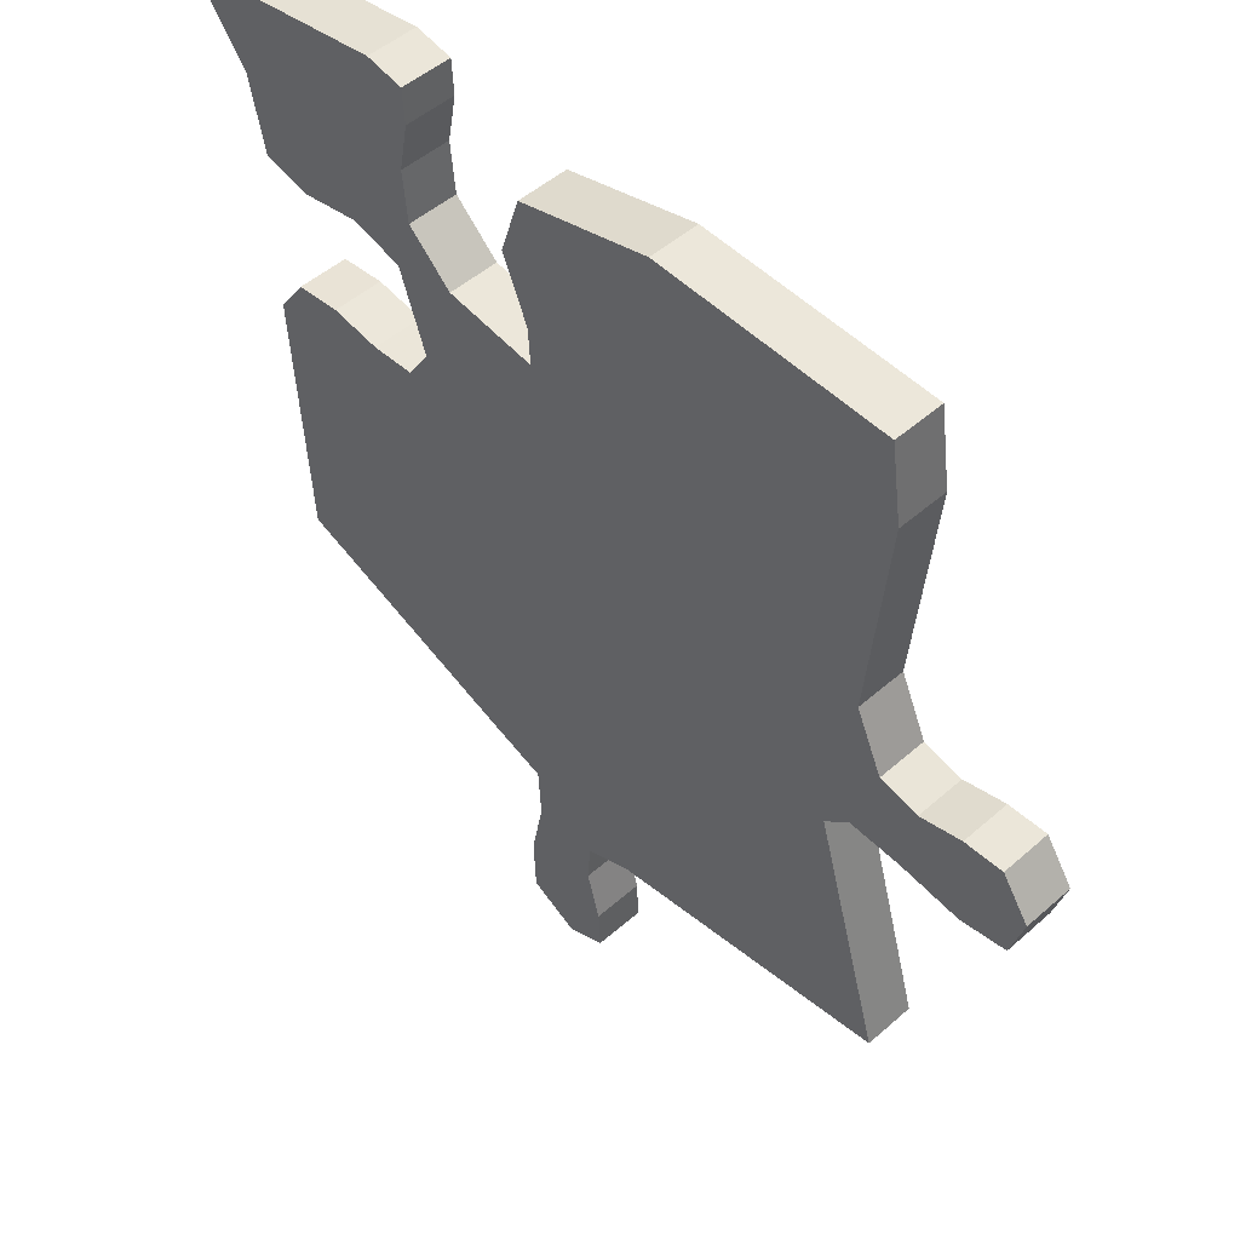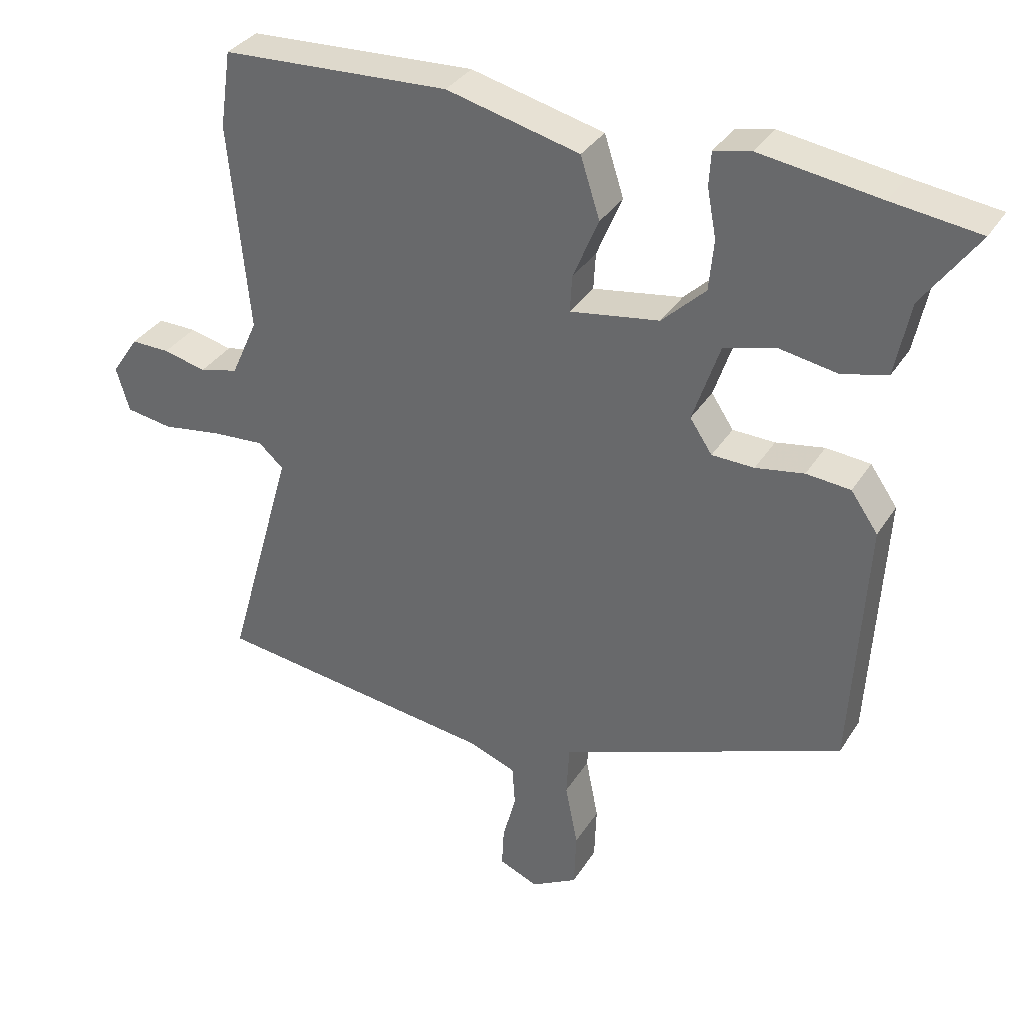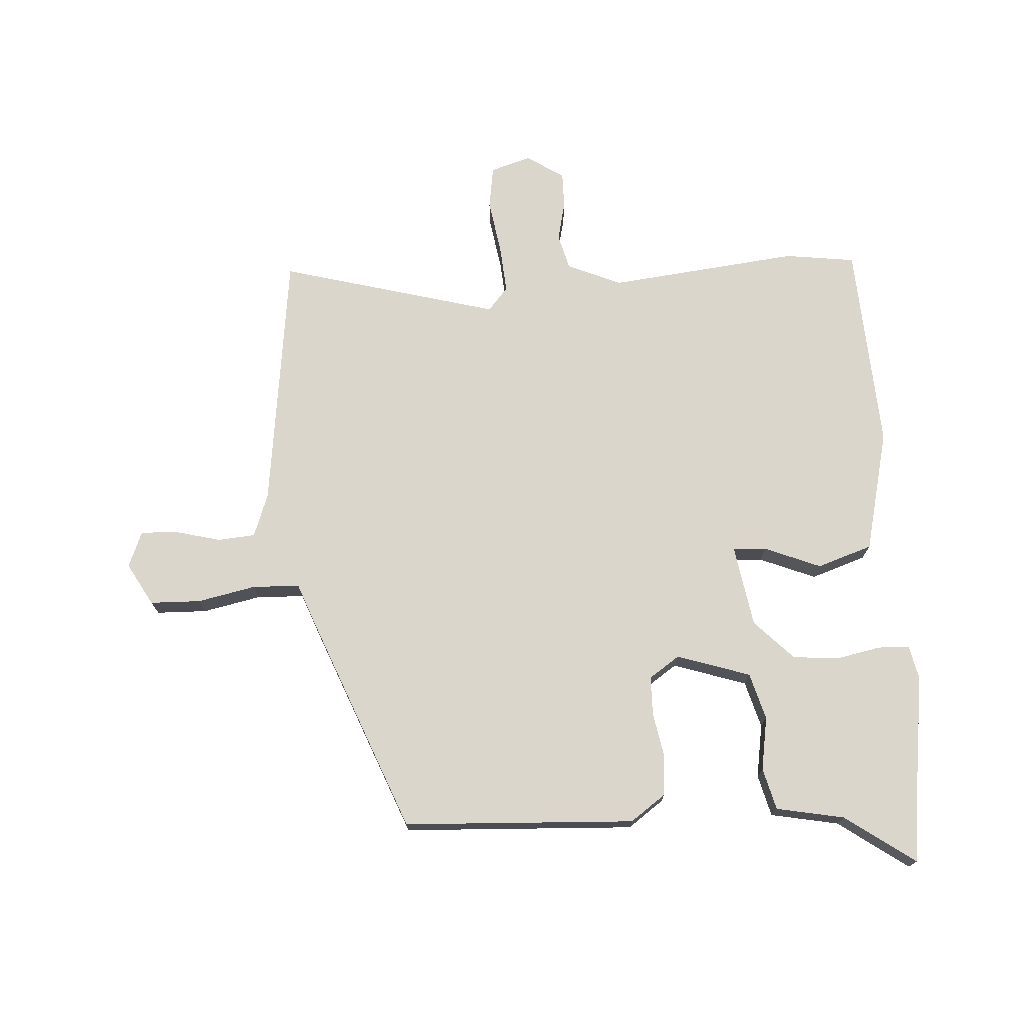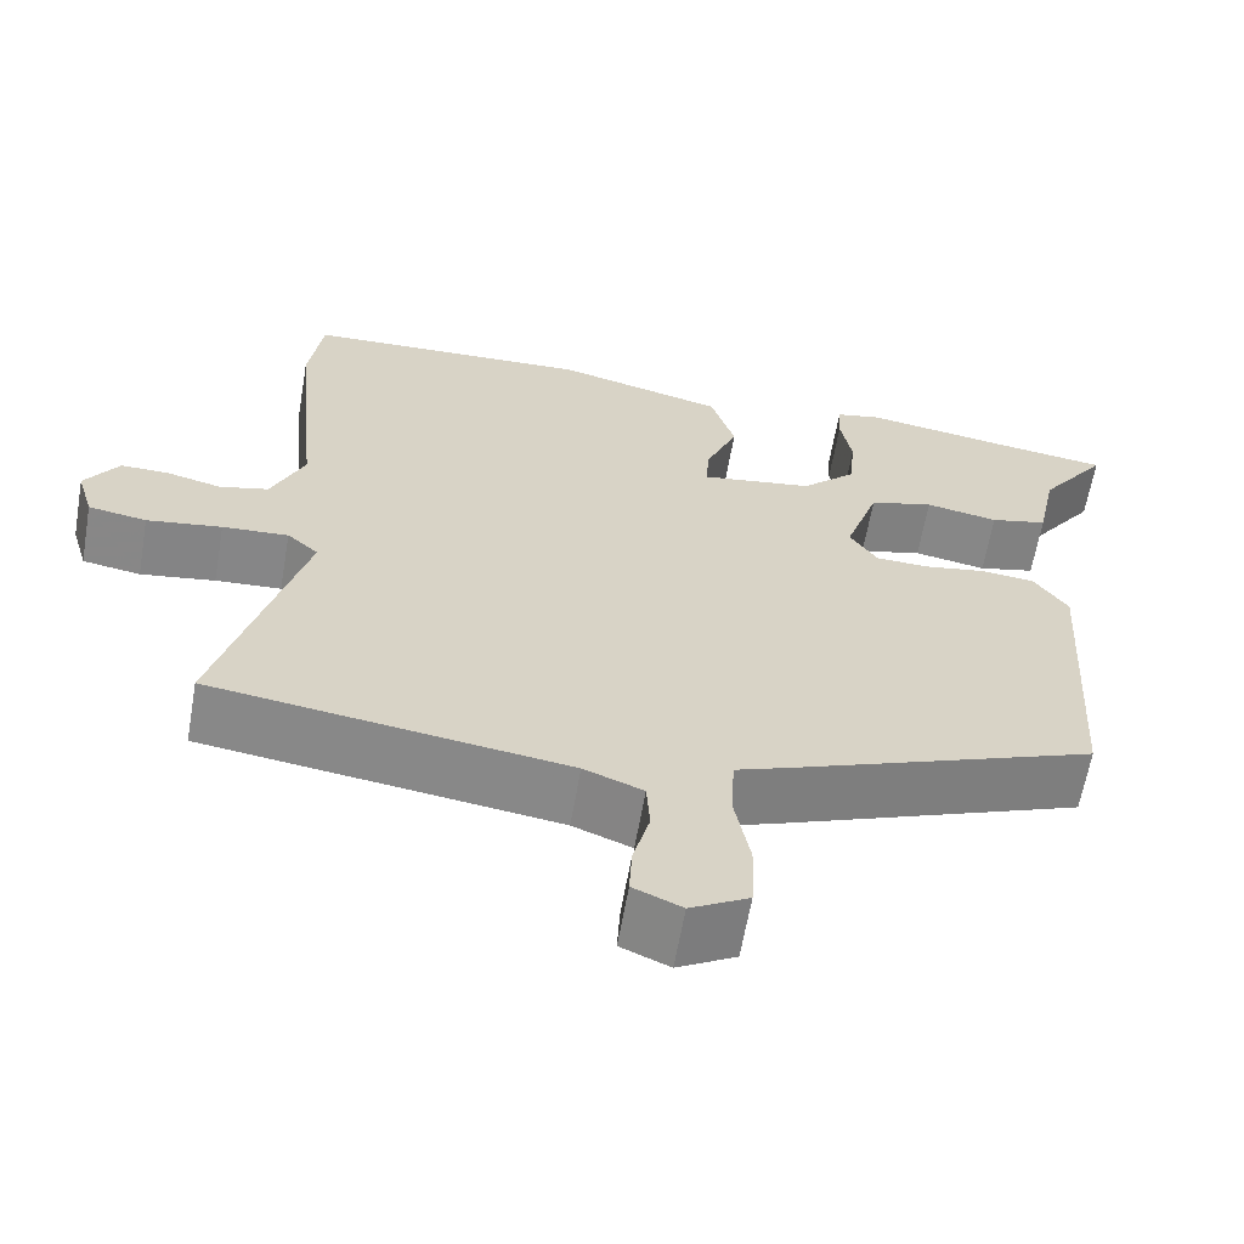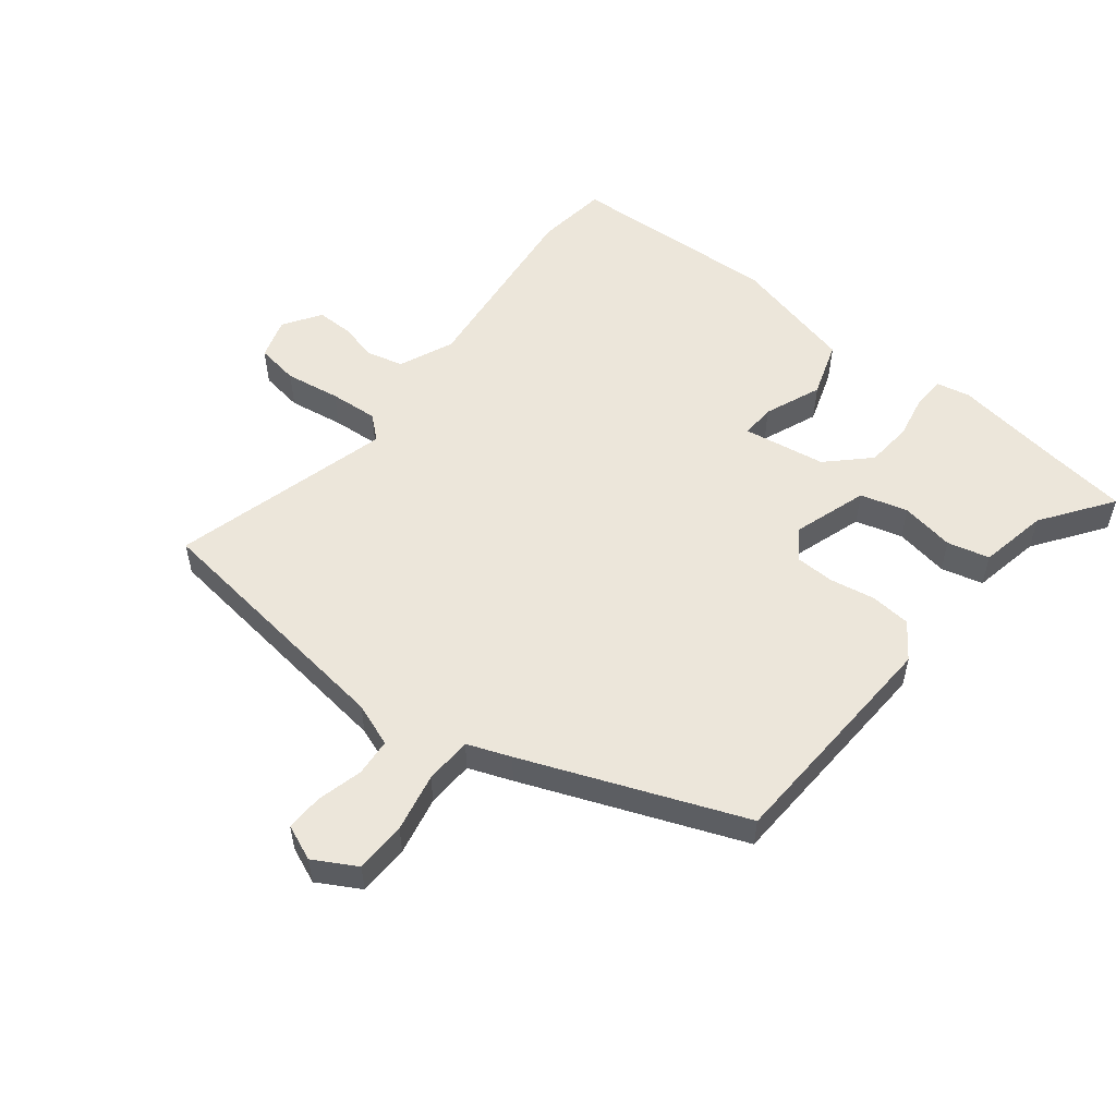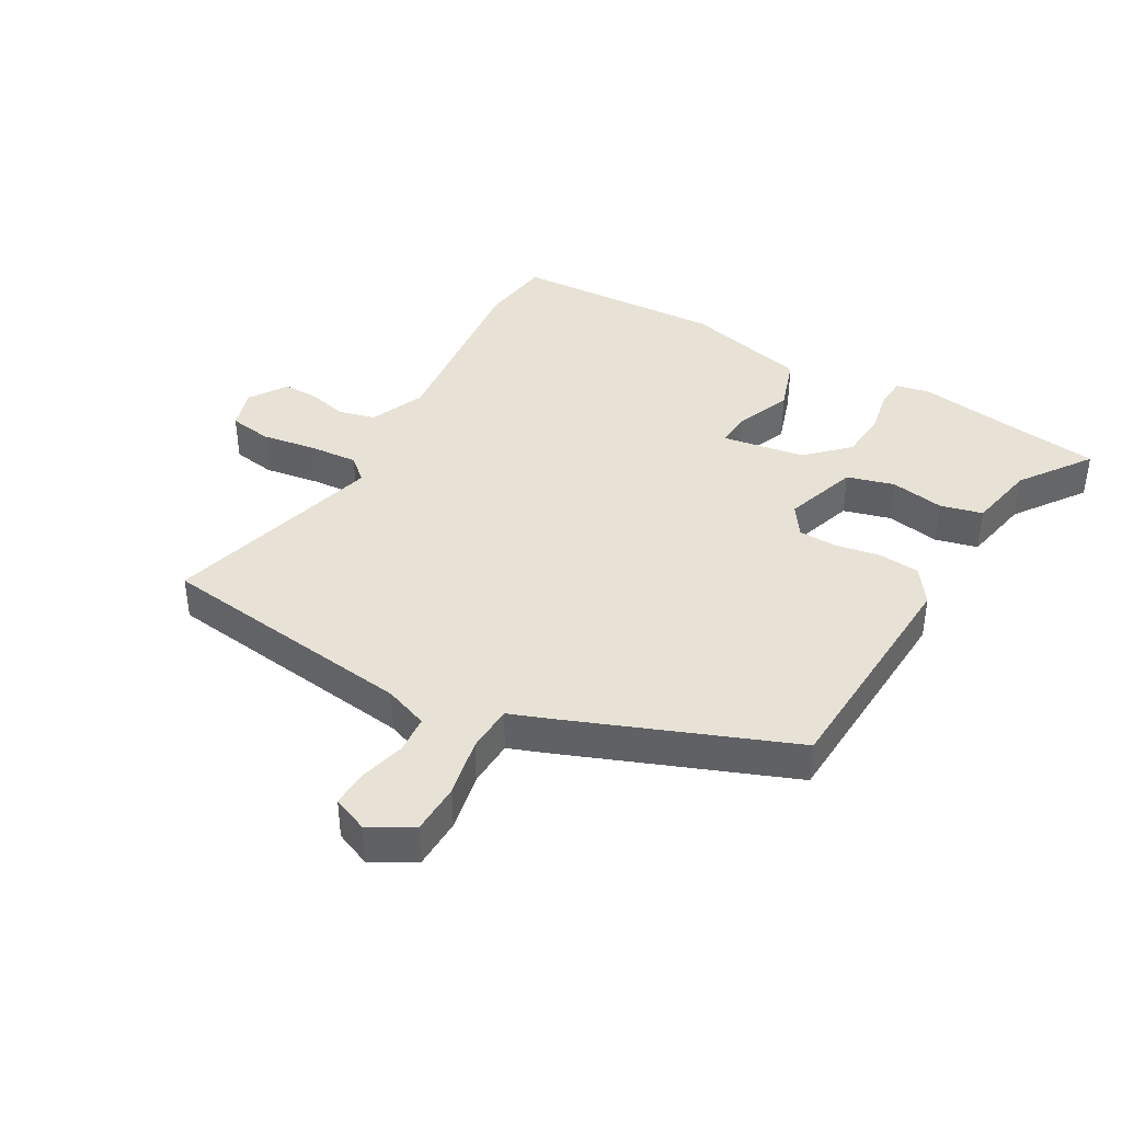
<metadata>
{"format":"obj","ext":"obj","renderer":"f3d","projection":"perspective","resolution":1024,"background":"white","views":[{"elev":49.4,"azim":45.8,"up":"+Z"},{"elev":33.8,"azim":-152.5,"up":"+Z"},{"elev":73.5,"azim":-94.2,"up":"+Y"},{"elev":-62.6,"azim":170.1,"up":"+Z"},{"elev":54.5,"azim":-142.2,"up":"+Y"},{"elev":40.5,"azim":-150.7,"up":"+Y"}]}
</metadata>
<code>
v -0.552 0.07 0.493
v -0.426 0.07 0.51
v -0.253 0.07 0.536
v -0.2 0.07 0.525
v -0.197 0.07 0.476
v -0.21 0.07 0.406
v -0.203 0.07 0.333
v -0.14 0.07 0.273
v -0.011 0.07 0.253
v -0.014 0.07 0.306
v -0.051 0.07 0.394
v -0.023 0.07 0.481
v 0.169 0.07 0.529
v 0.498 0.07 0.514
v 0.514 0.07 0.403
v 0.485 0.07 0.103
v 0.523 0.07 0.018
v 0.579 0.07 0.004
v 0.641 0.07 0.019
v 0.697 0.07 0.02
v 0.736 0.07 -0.038
v 0.717 0.07 -0.102
v 0.65 0.07 -0.113
v 0.564 0.07 -0.1
v 0.488 0.07 -0.095
v 0.452 0.07 -0.127
v 0.549 0.07 -0.47
v 0.141 0.07 -0.526
v 0.073 0.07 -0.552
v 0.069 0.07 -0.611
v 0.088 0.07 -0.682
v 0.091 0.07 -0.74
v 0.035 0.07 -0.764
v -0.032 0.07 -0.727
v -0.035 0.07 -0.647
v -0.017 0.07 -0.555
v -0.021 0.07 -0.481
v -0.089 0.07 -0.456
v -0.432 0.07 -0.324
v -0.454 0.07 0.041
v -0.415 0.07 0.097
v -0.351 0.07 0.103
v -0.281 0.07 0.091
v -0.22 0.07 0.093
v -0.188 0.07 0.141
v -0.227 0.07 0.256
v -0.301 0.07 0.276
v -0.385 0.07 0.261
v -0.451 0.07 0.277
v -0.473 0.07 0.384
v -0.552 0 0.493
v -0.426 0 0.51
v -0.253 0 0.536
v -0.2 0 0.525
v -0.197 0 0.476
v -0.21 0 0.406
v -0.203 0 0.333
v -0.14 0 0.273
v -0.011 0 0.253
v -0.014 0 0.306
v -0.051 0 0.394
v -0.023 0 0.481
v 0.169 0 0.529
v 0.498 0 0.514
v 0.514 0 0.403
v 0.485 0 0.103
v 0.523 0 0.018
v 0.579 0 0.004
v 0.641 0 0.019
v 0.697 0 0.02
v 0.736 0 -0.038
v 0.717 0 -0.102
v 0.65 0 -0.113
v 0.564 0 -0.1
v 0.488 0 -0.095
v 0.452 0 -0.127
v 0.549 0 -0.47
v 0.141 0 -0.526
v 0.073 0 -0.552
v 0.069 0 -0.611
v 0.088 0 -0.682
v 0.091 0 -0.74
v 0.035 0 -0.764
v -0.032 0 -0.727
v -0.035 0 -0.647
v -0.017 0 -0.555
v -0.021 0 -0.481
v -0.089 0 -0.456
v -0.432 0 -0.324
v -0.454 0 0.041
v -0.415 0 0.097
v -0.351 0 0.103
v -0.281 0 0.091
v -0.22 0 0.093
v -0.188 0 0.141
v -0.227 0 0.256
v -0.301 0 0.276
v -0.385 0 0.261
v -0.451 0 0.277
v -0.473 0 0.384
f 47 48 49 50
f 50 1 2
f 47 50 2
f 46 47 2
f 41 42 43
f 40 41 43
f 39 40 43
f 38 39 43
f 37 38 43
f 37 43 44
f 34 35 36
f 33 34 36
f 32 33 36
f 31 32 36
f 30 31 36
f 29 30 36 37
f 37 44 45
f 29 37 45
f 28 29 45
f 22 23 24
f 21 22 24
f 20 21 24
f 19 20 24
f 18 19 24
f 17 18 24 25
f 16 17 25 26
f 15 16 26
f 14 15 26
f 13 14 26
f 12 13 26
f 11 12 26
f 10 11 26
f 4 5 6
f 3 4 6
f 2 3 6
f 46 2 6 7
f 45 46 7 8
f 28 45 8 9
f 26 27 28
f 10 26 28
f 9 10 28
f 100 99 98 97
f 52 51 100
f 52 100 97
f 52 97 96
f 93 92 91
f 93 91 90
f 93 90 89
f 93 89 88
f 93 88 87
f 94 93 87
f 86 85 84
f 86 84 83
f 86 83 82
f 86 82 81
f 86 81 80
f 87 86 80 79
f 95 94 87
f 95 87 79
f 95 79 78
f 74 73 72
f 74 72 71
f 74 71 70
f 74 70 69
f 74 69 68
f 75 74 68 67
f 76 75 67 66
f 76 66 65
f 76 65 64
f 76 64 63
f 76 63 62
f 76 62 61
f 76 61 60
f 56 55 54
f 56 54 53
f 56 53 52
f 57 56 52 96
f 58 57 96 95
f 59 58 95 78
f 78 77 76
f 78 76 60
f 78 60 59
f 1 51 52 2
f 2 52 53 3
f 3 53 54 4
f 4 54 55 5
f 5 55 56 6
f 6 56 57 7
f 7 57 58 8
f 8 58 59 9
f 9 59 60 10
f 10 60 61 11
f 11 61 62 12
f 12 62 63 13
f 13 63 64 14
f 14 64 65 15
f 15 65 66 16
f 16 66 67 17
f 17 67 68 18
f 18 68 69 19
f 19 69 70 20
f 20 70 71 21
f 21 71 72 22
f 22 72 73 23
f 23 73 74 24
f 24 74 75 25
f 25 75 76 26
f 26 76 77 27
f 27 77 78 28
f 28 78 79 29
f 29 79 80 30
f 30 80 81 31
f 31 81 82 32
f 32 82 83 33
f 33 83 84 34
f 34 84 85 35
f 35 85 86 36
f 36 86 87 37
f 37 87 88 38
f 38 88 89 39
f 39 89 90 40
f 40 90 91 41
f 41 91 92 42
f 42 92 93 43
f 43 93 94 44
f 44 94 95 45
f 45 95 96 46
f 46 96 97 47
f 47 97 98 48
f 48 98 99 49
f 49 99 100 50
f 50 100 51 1

</code>
